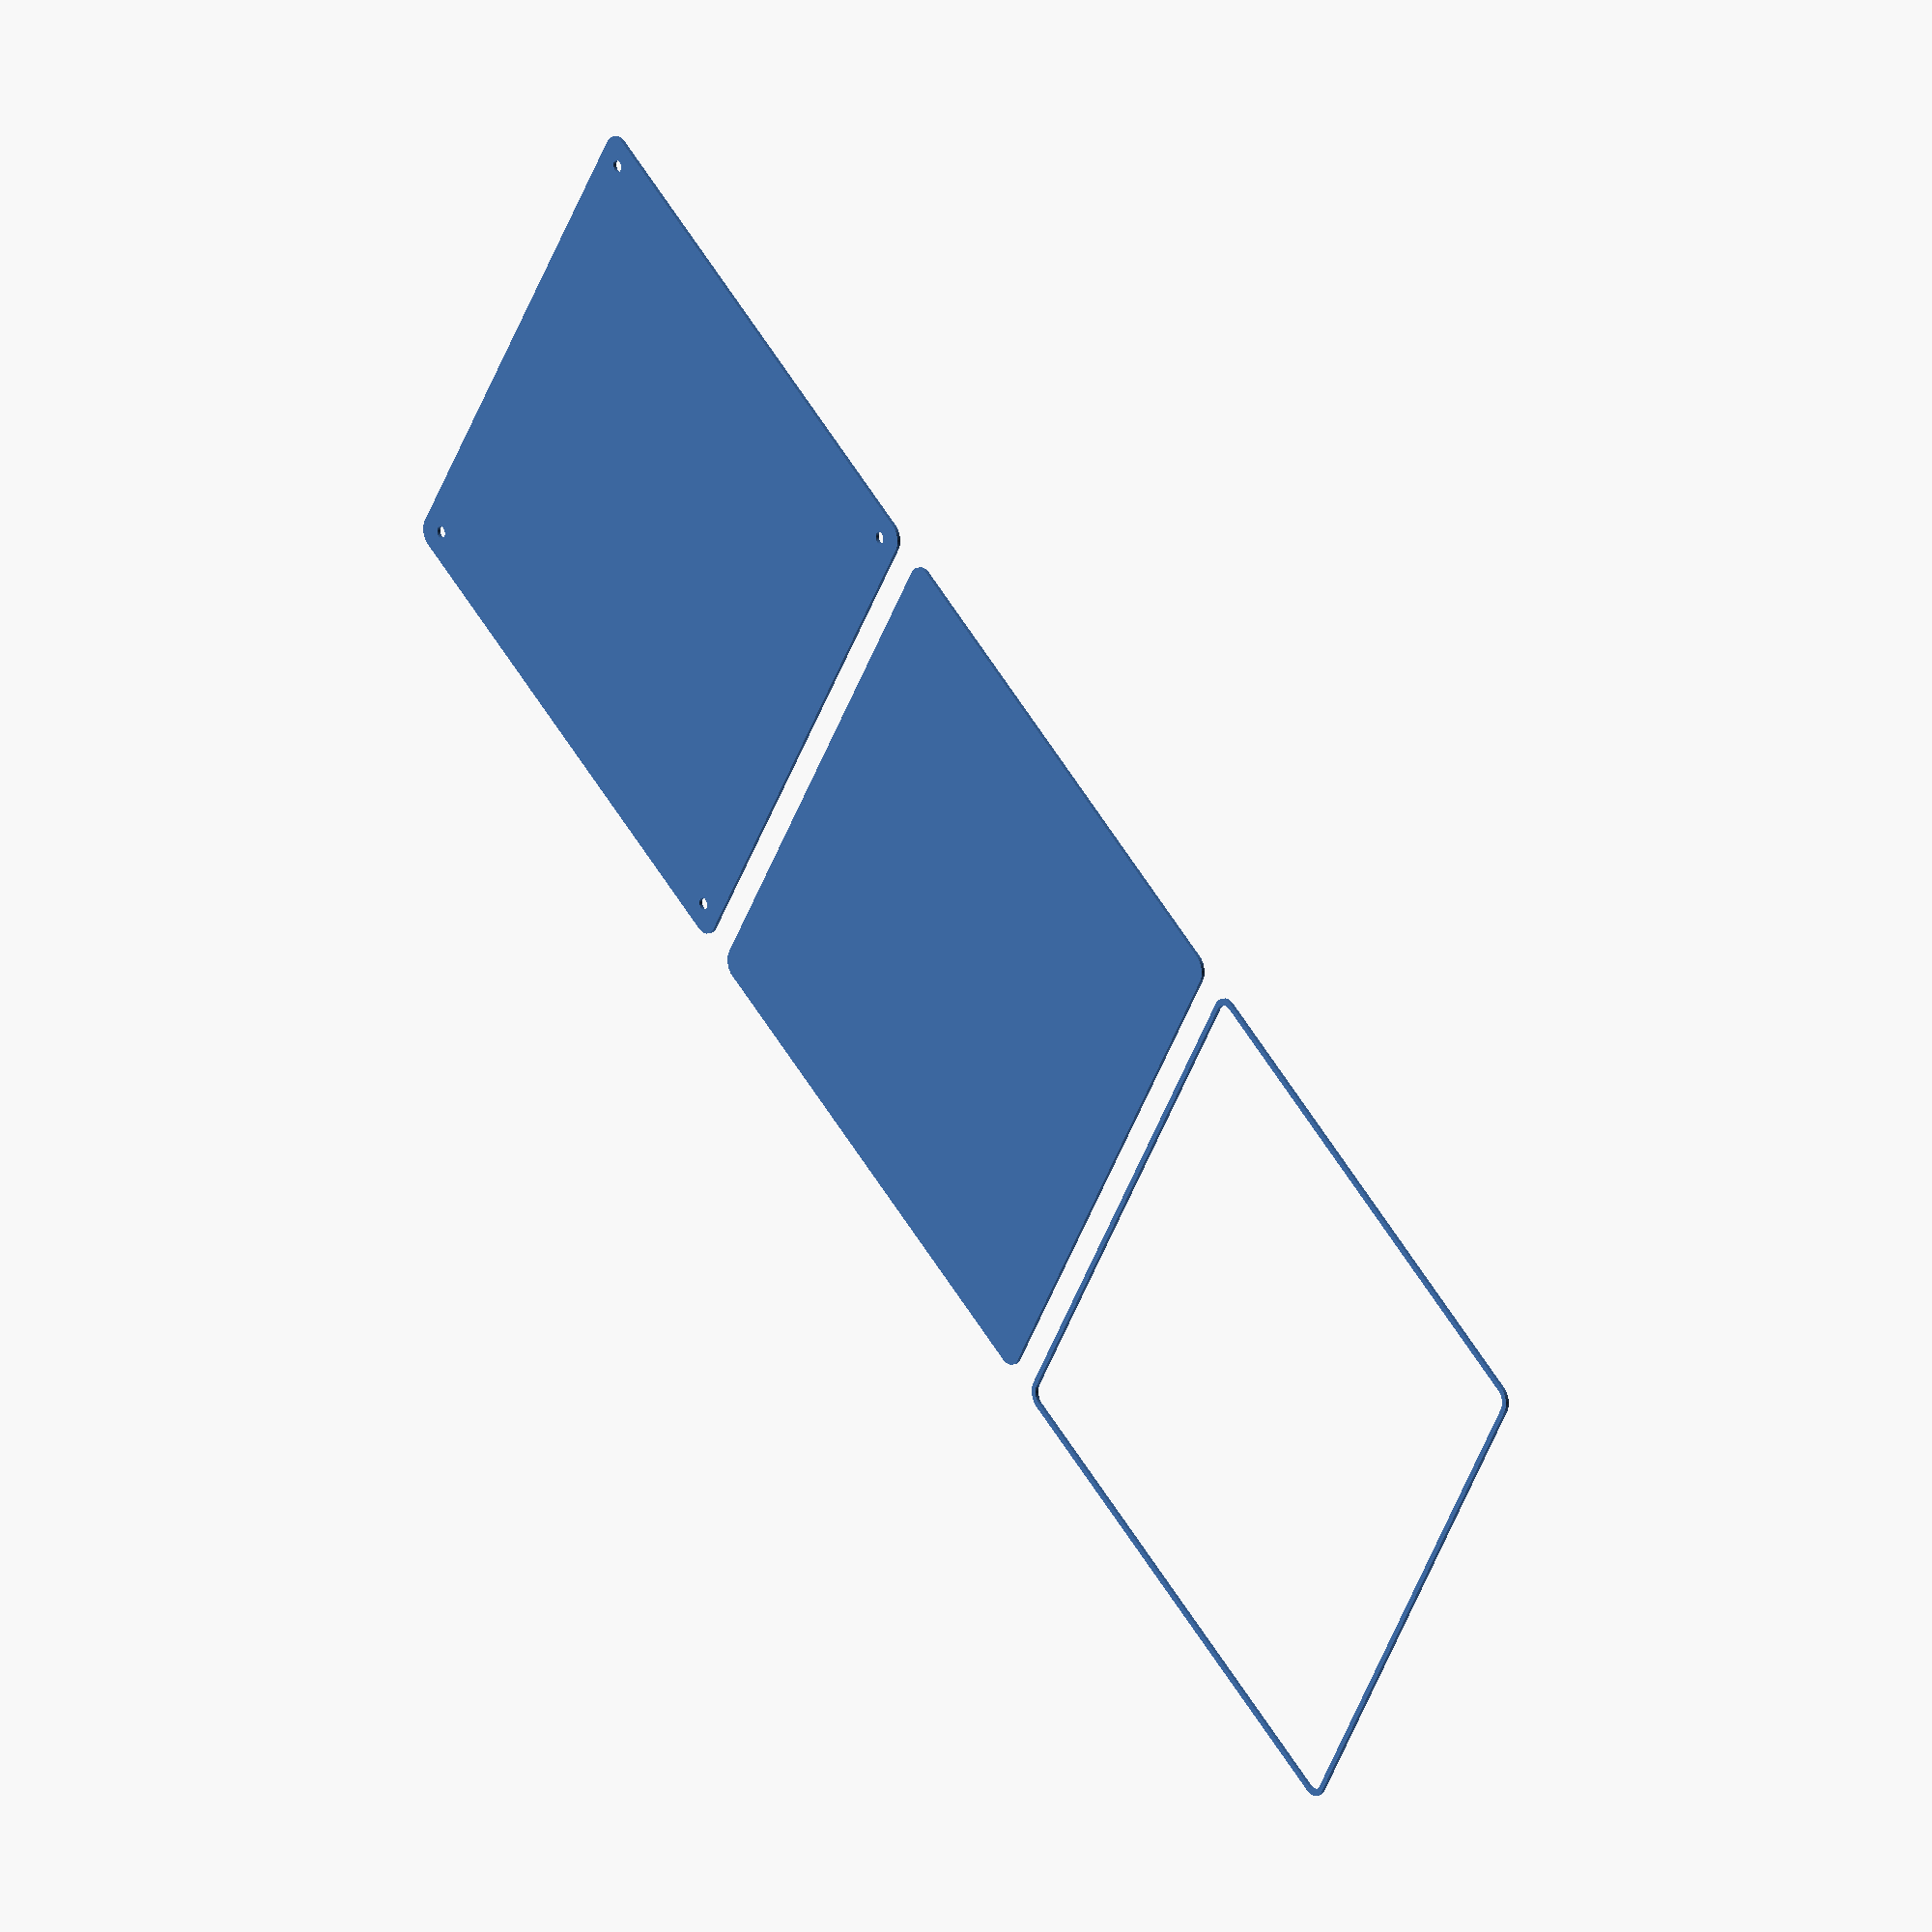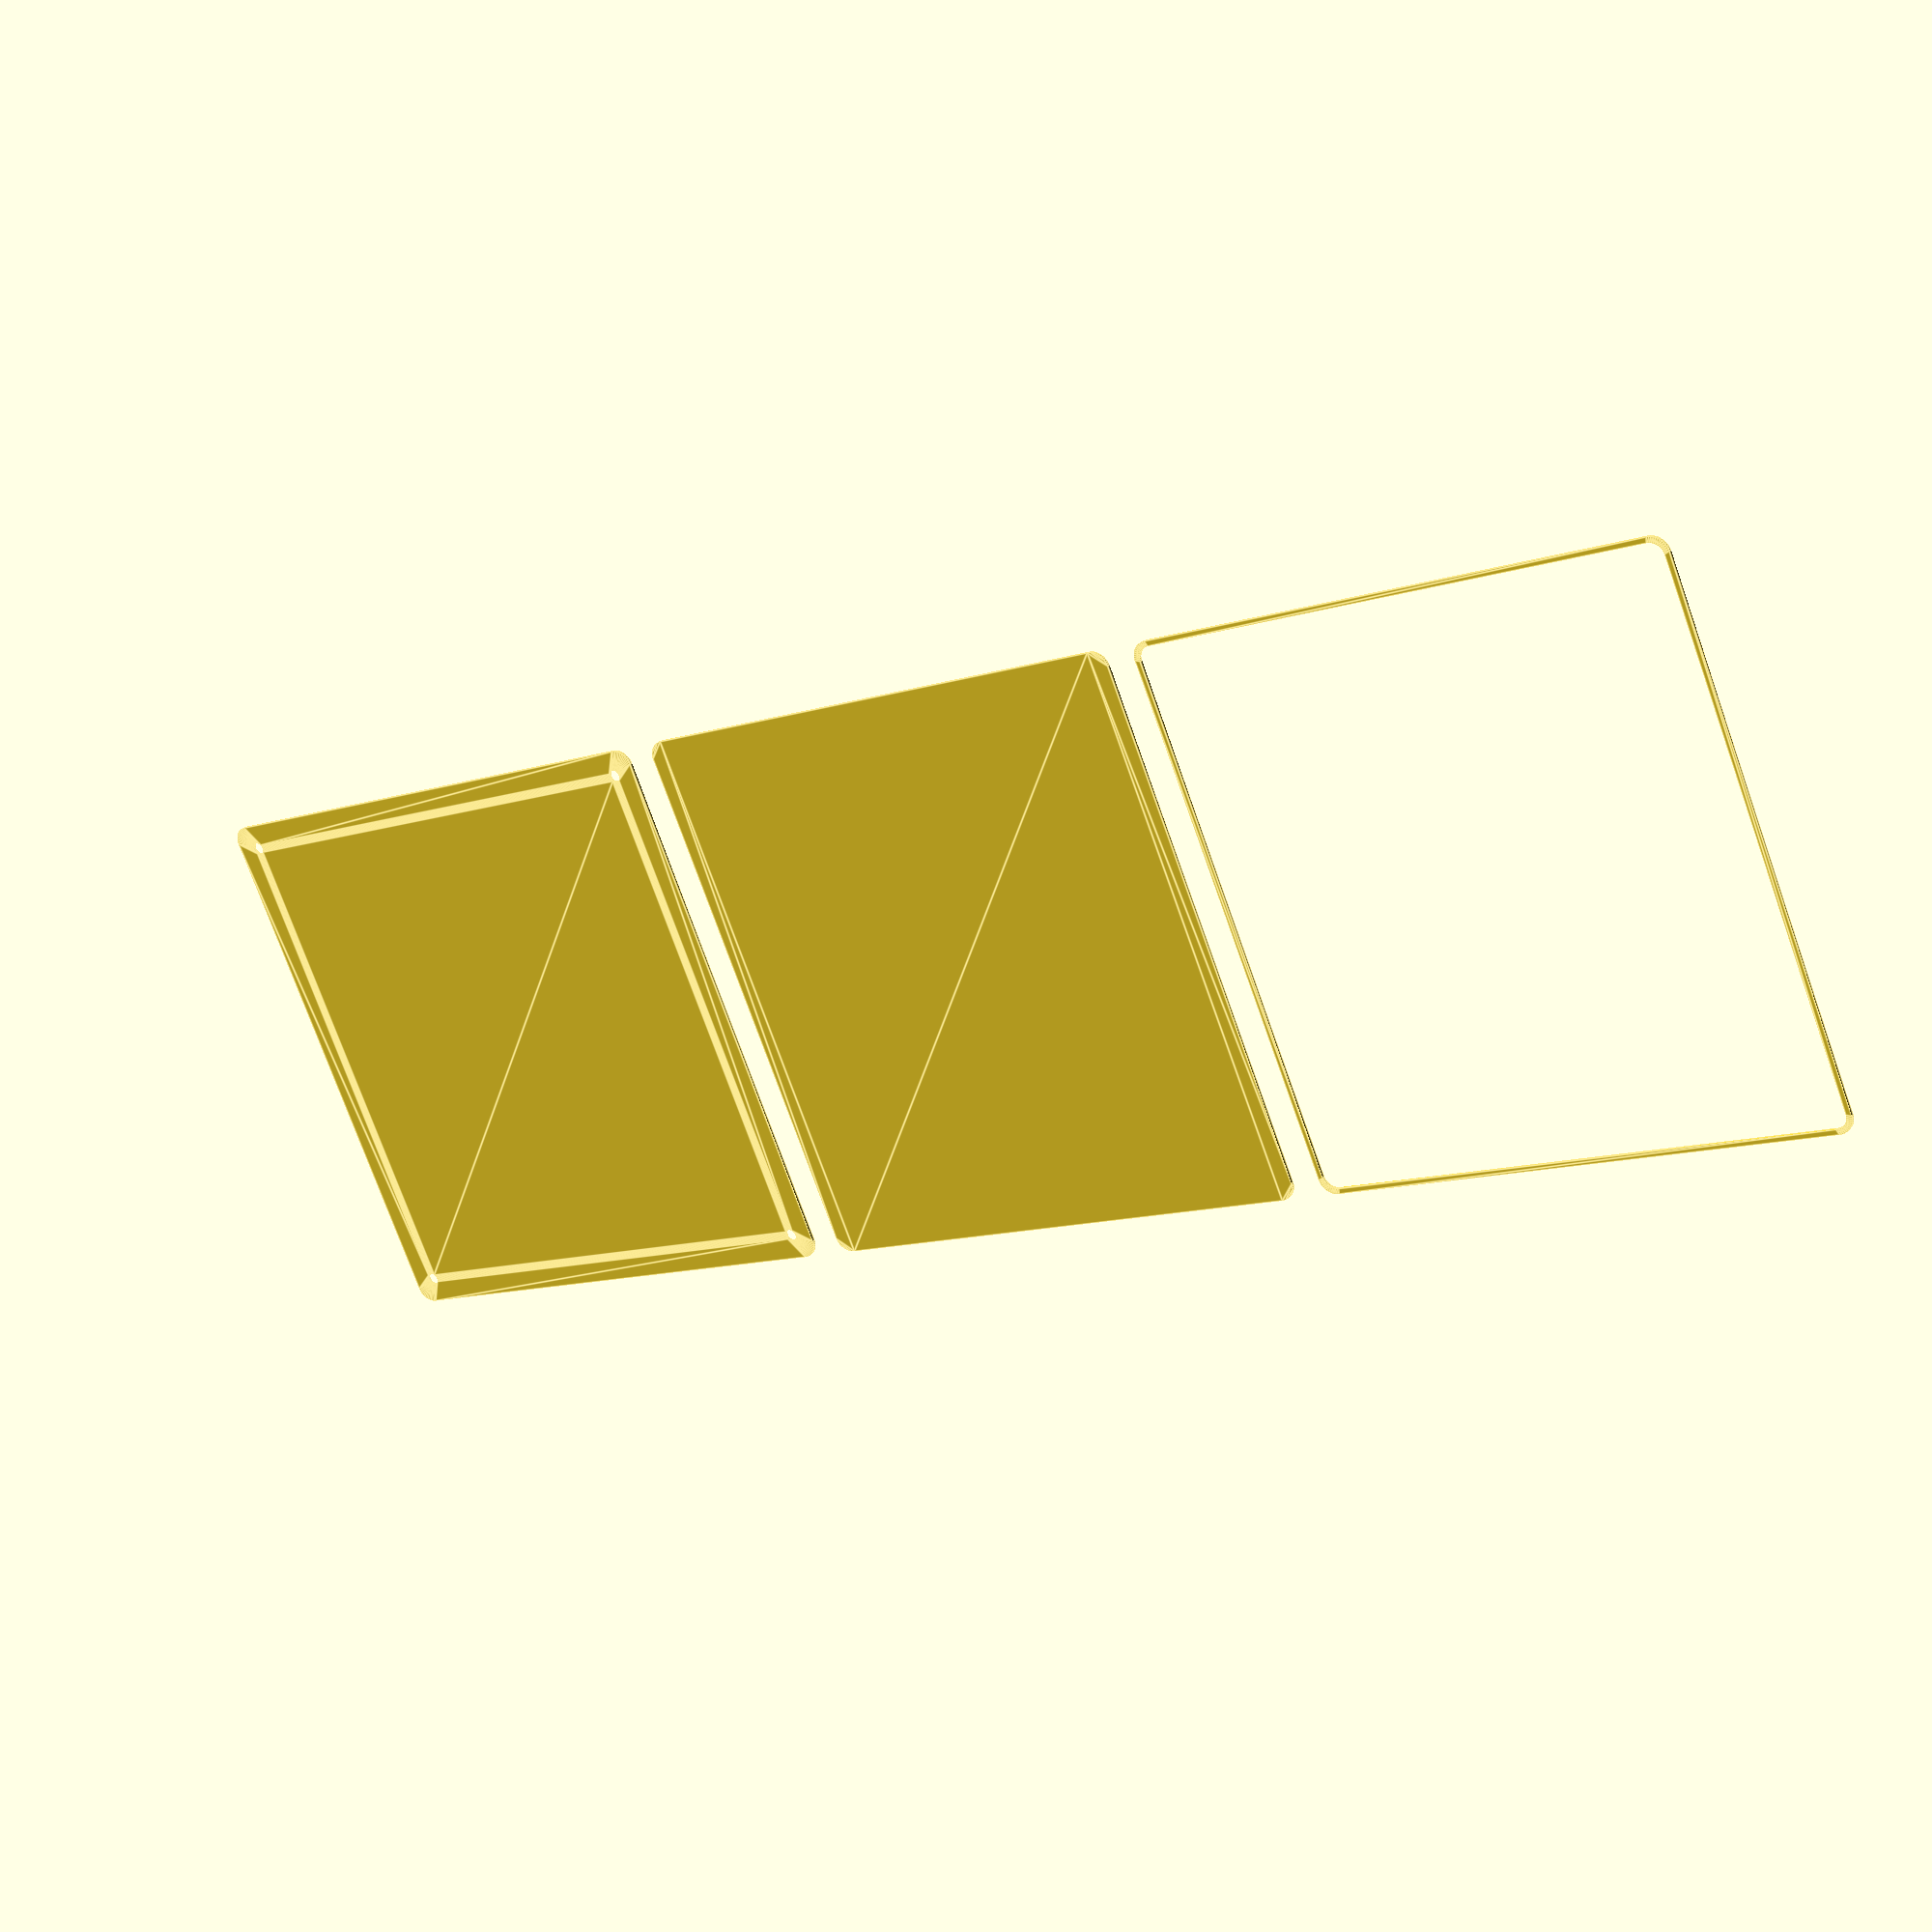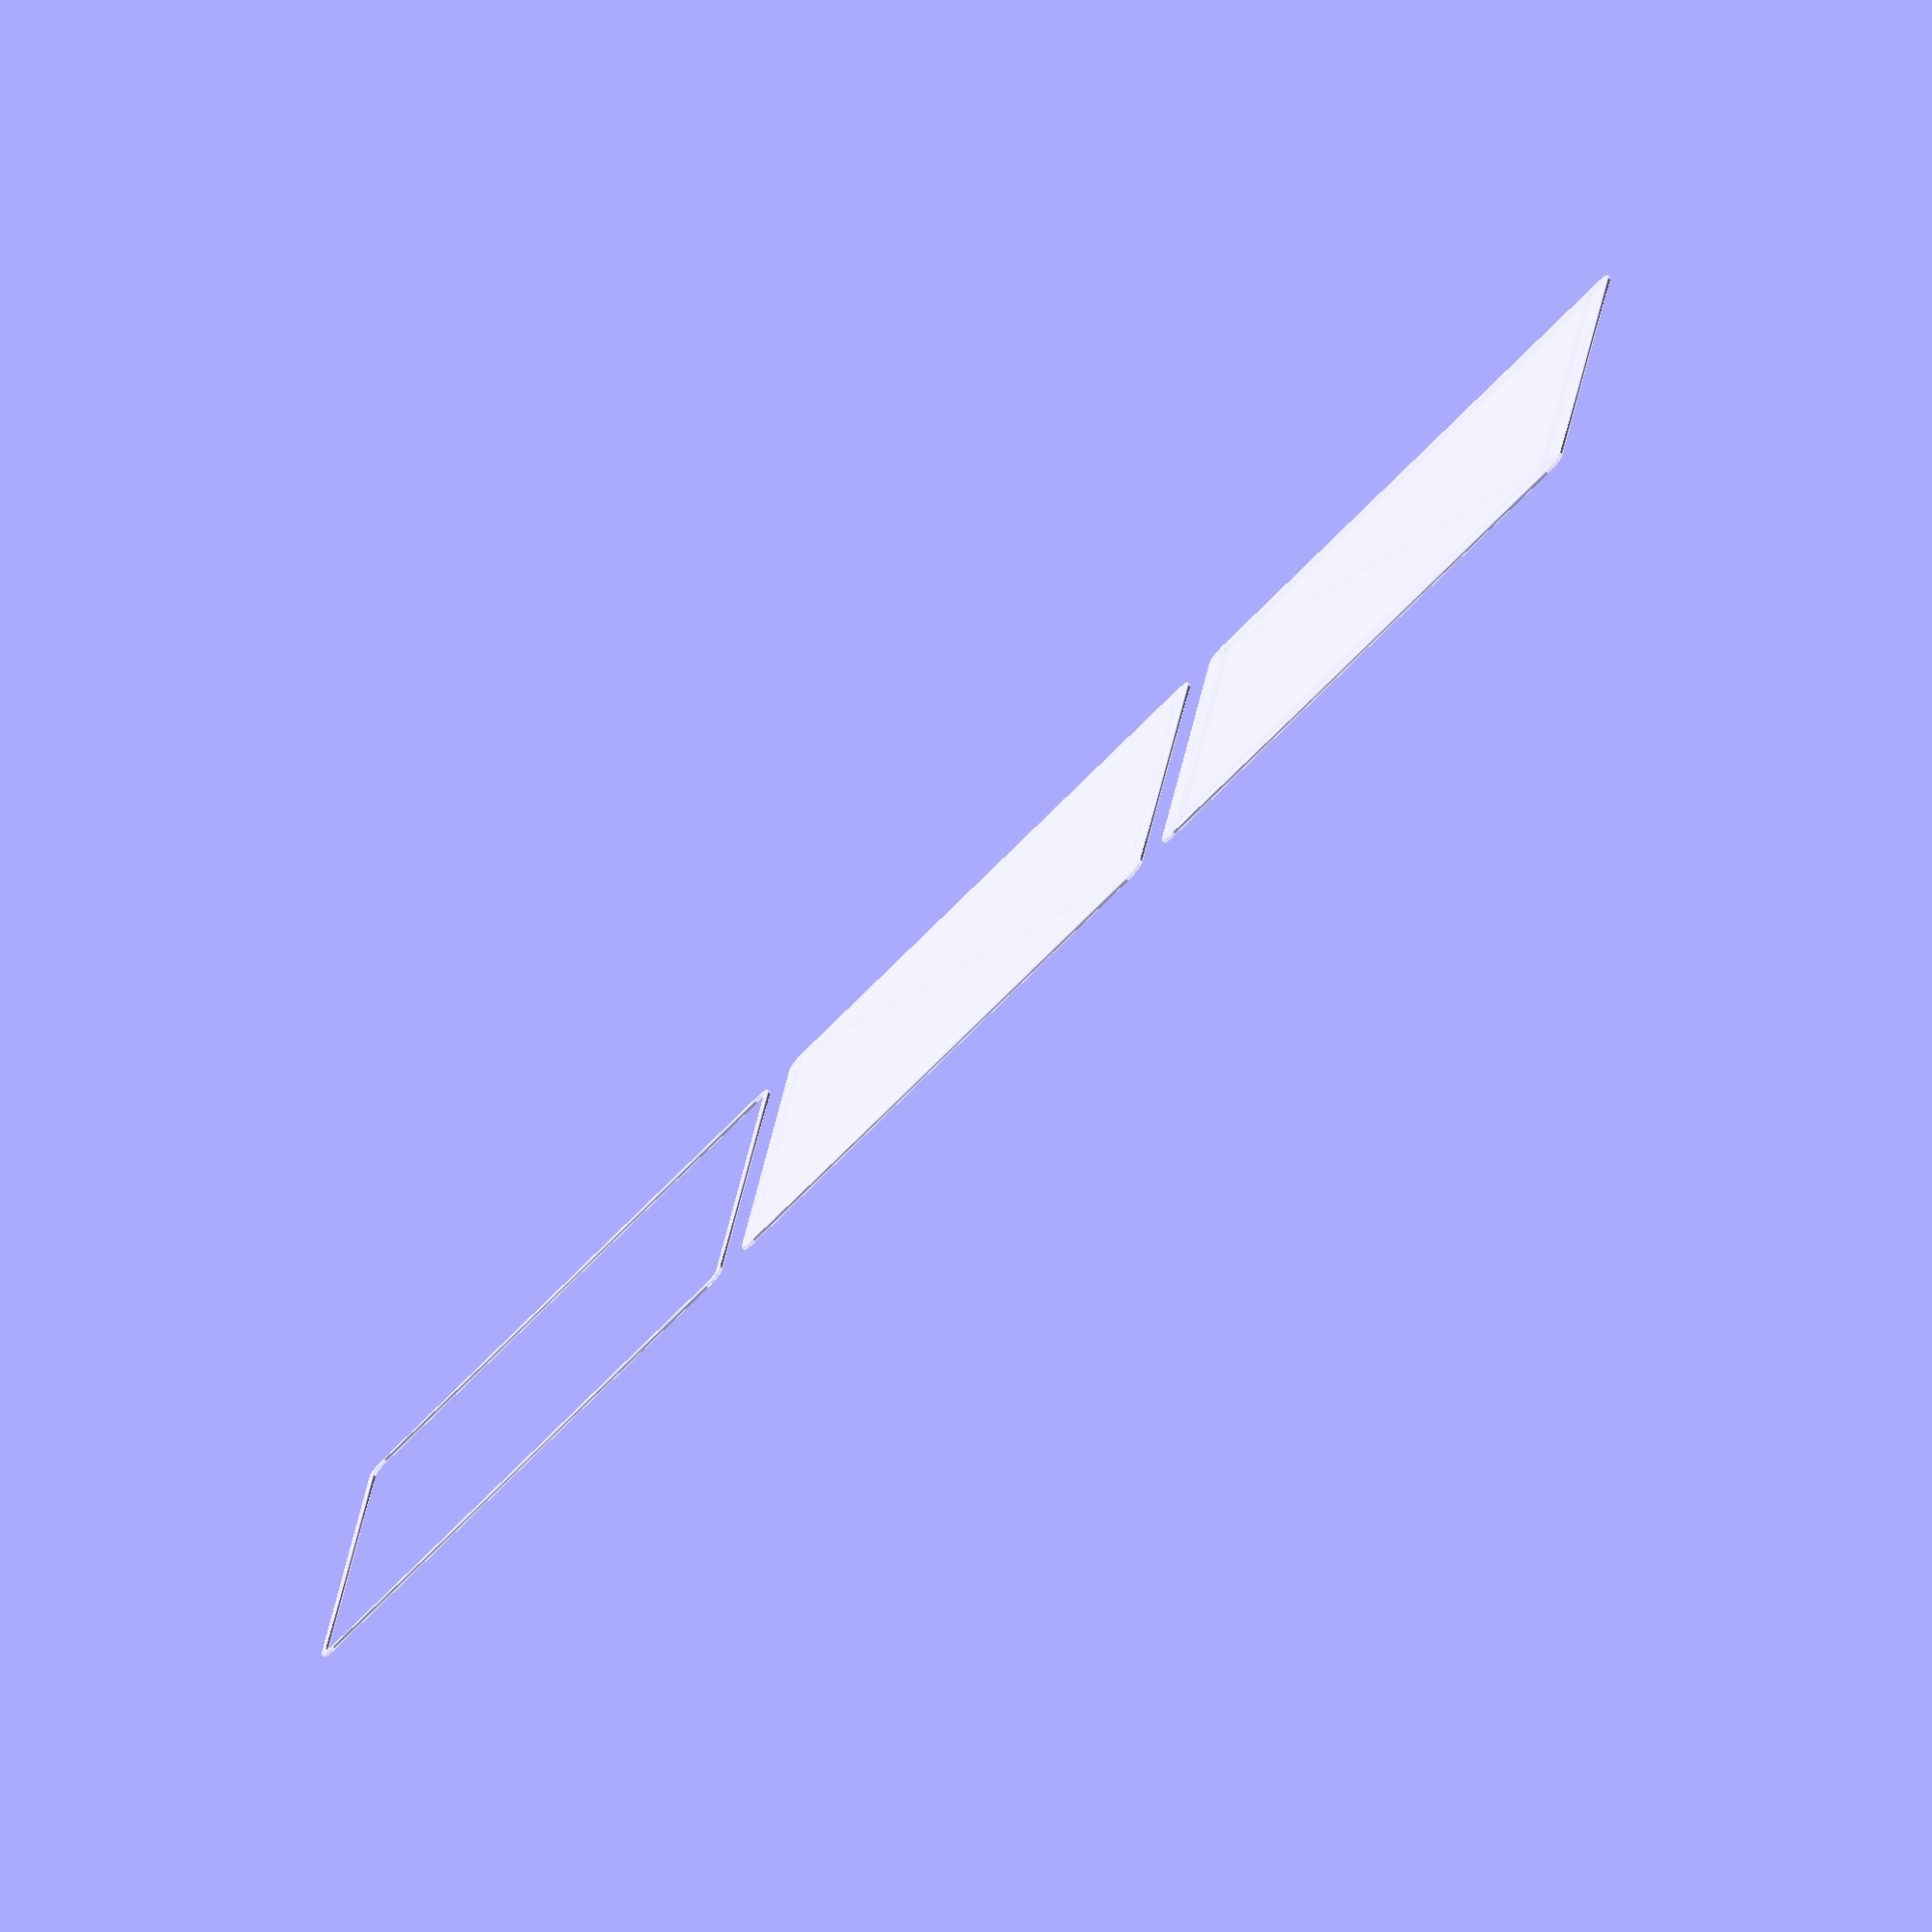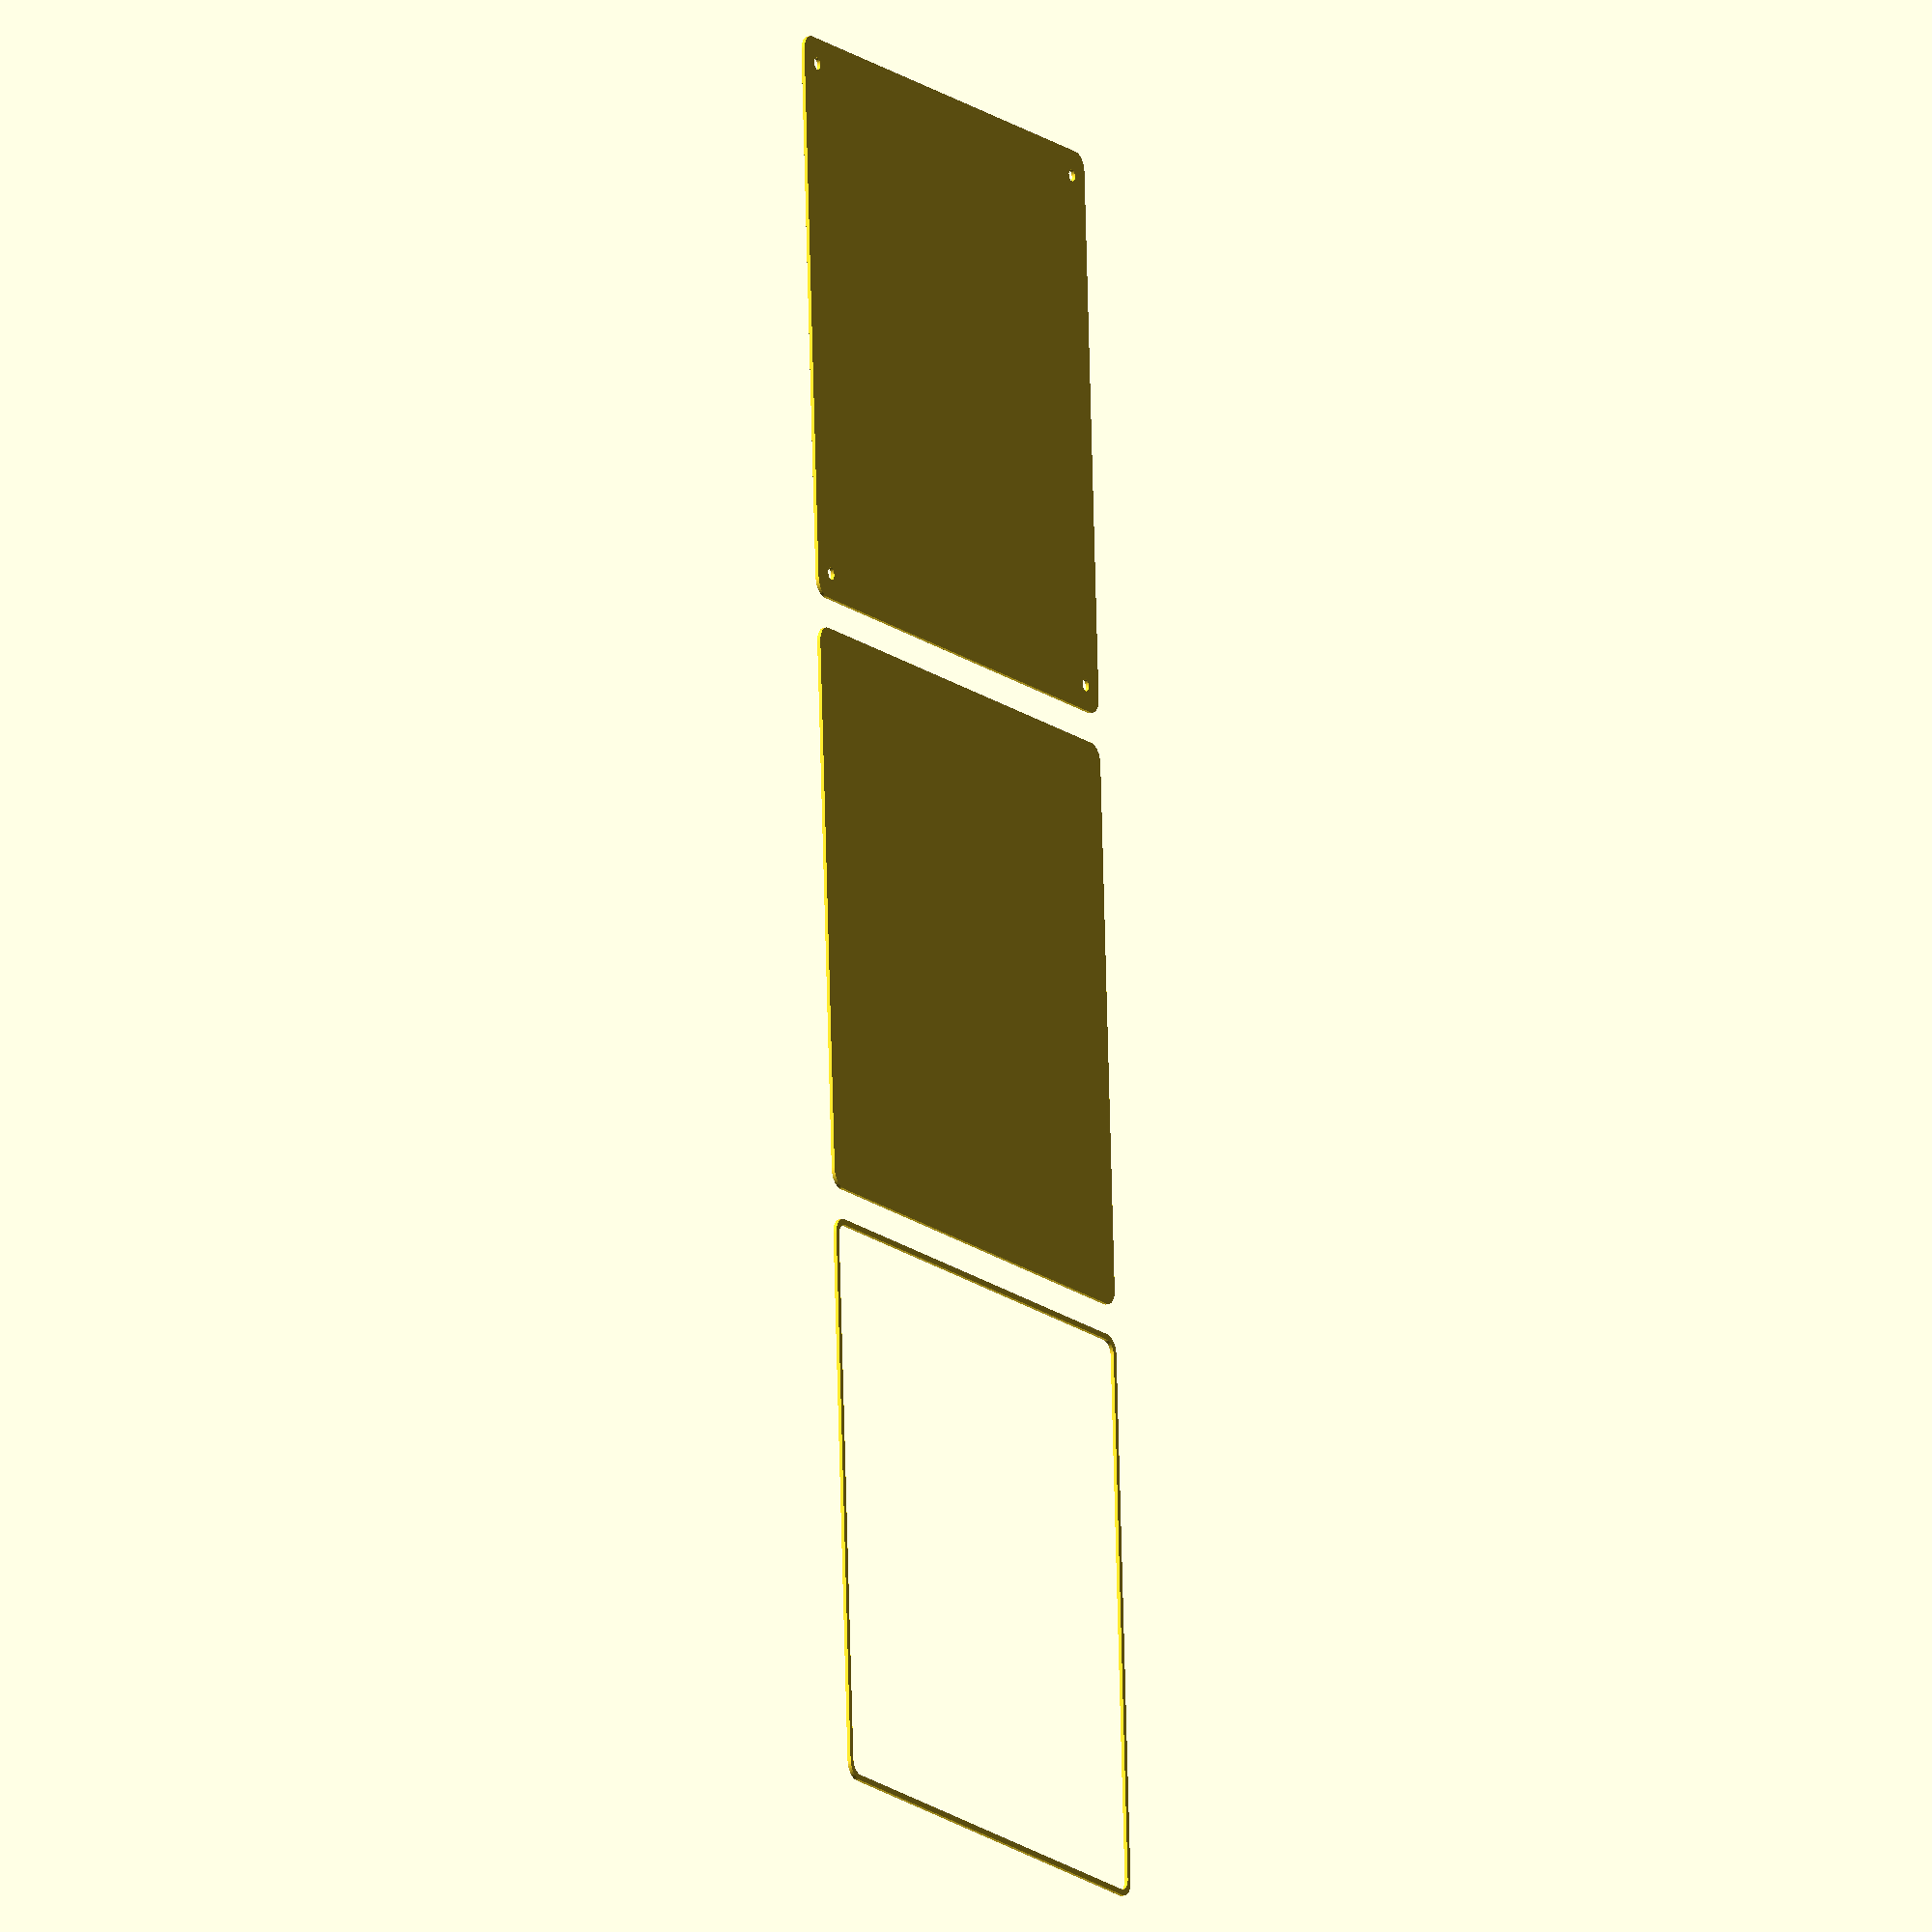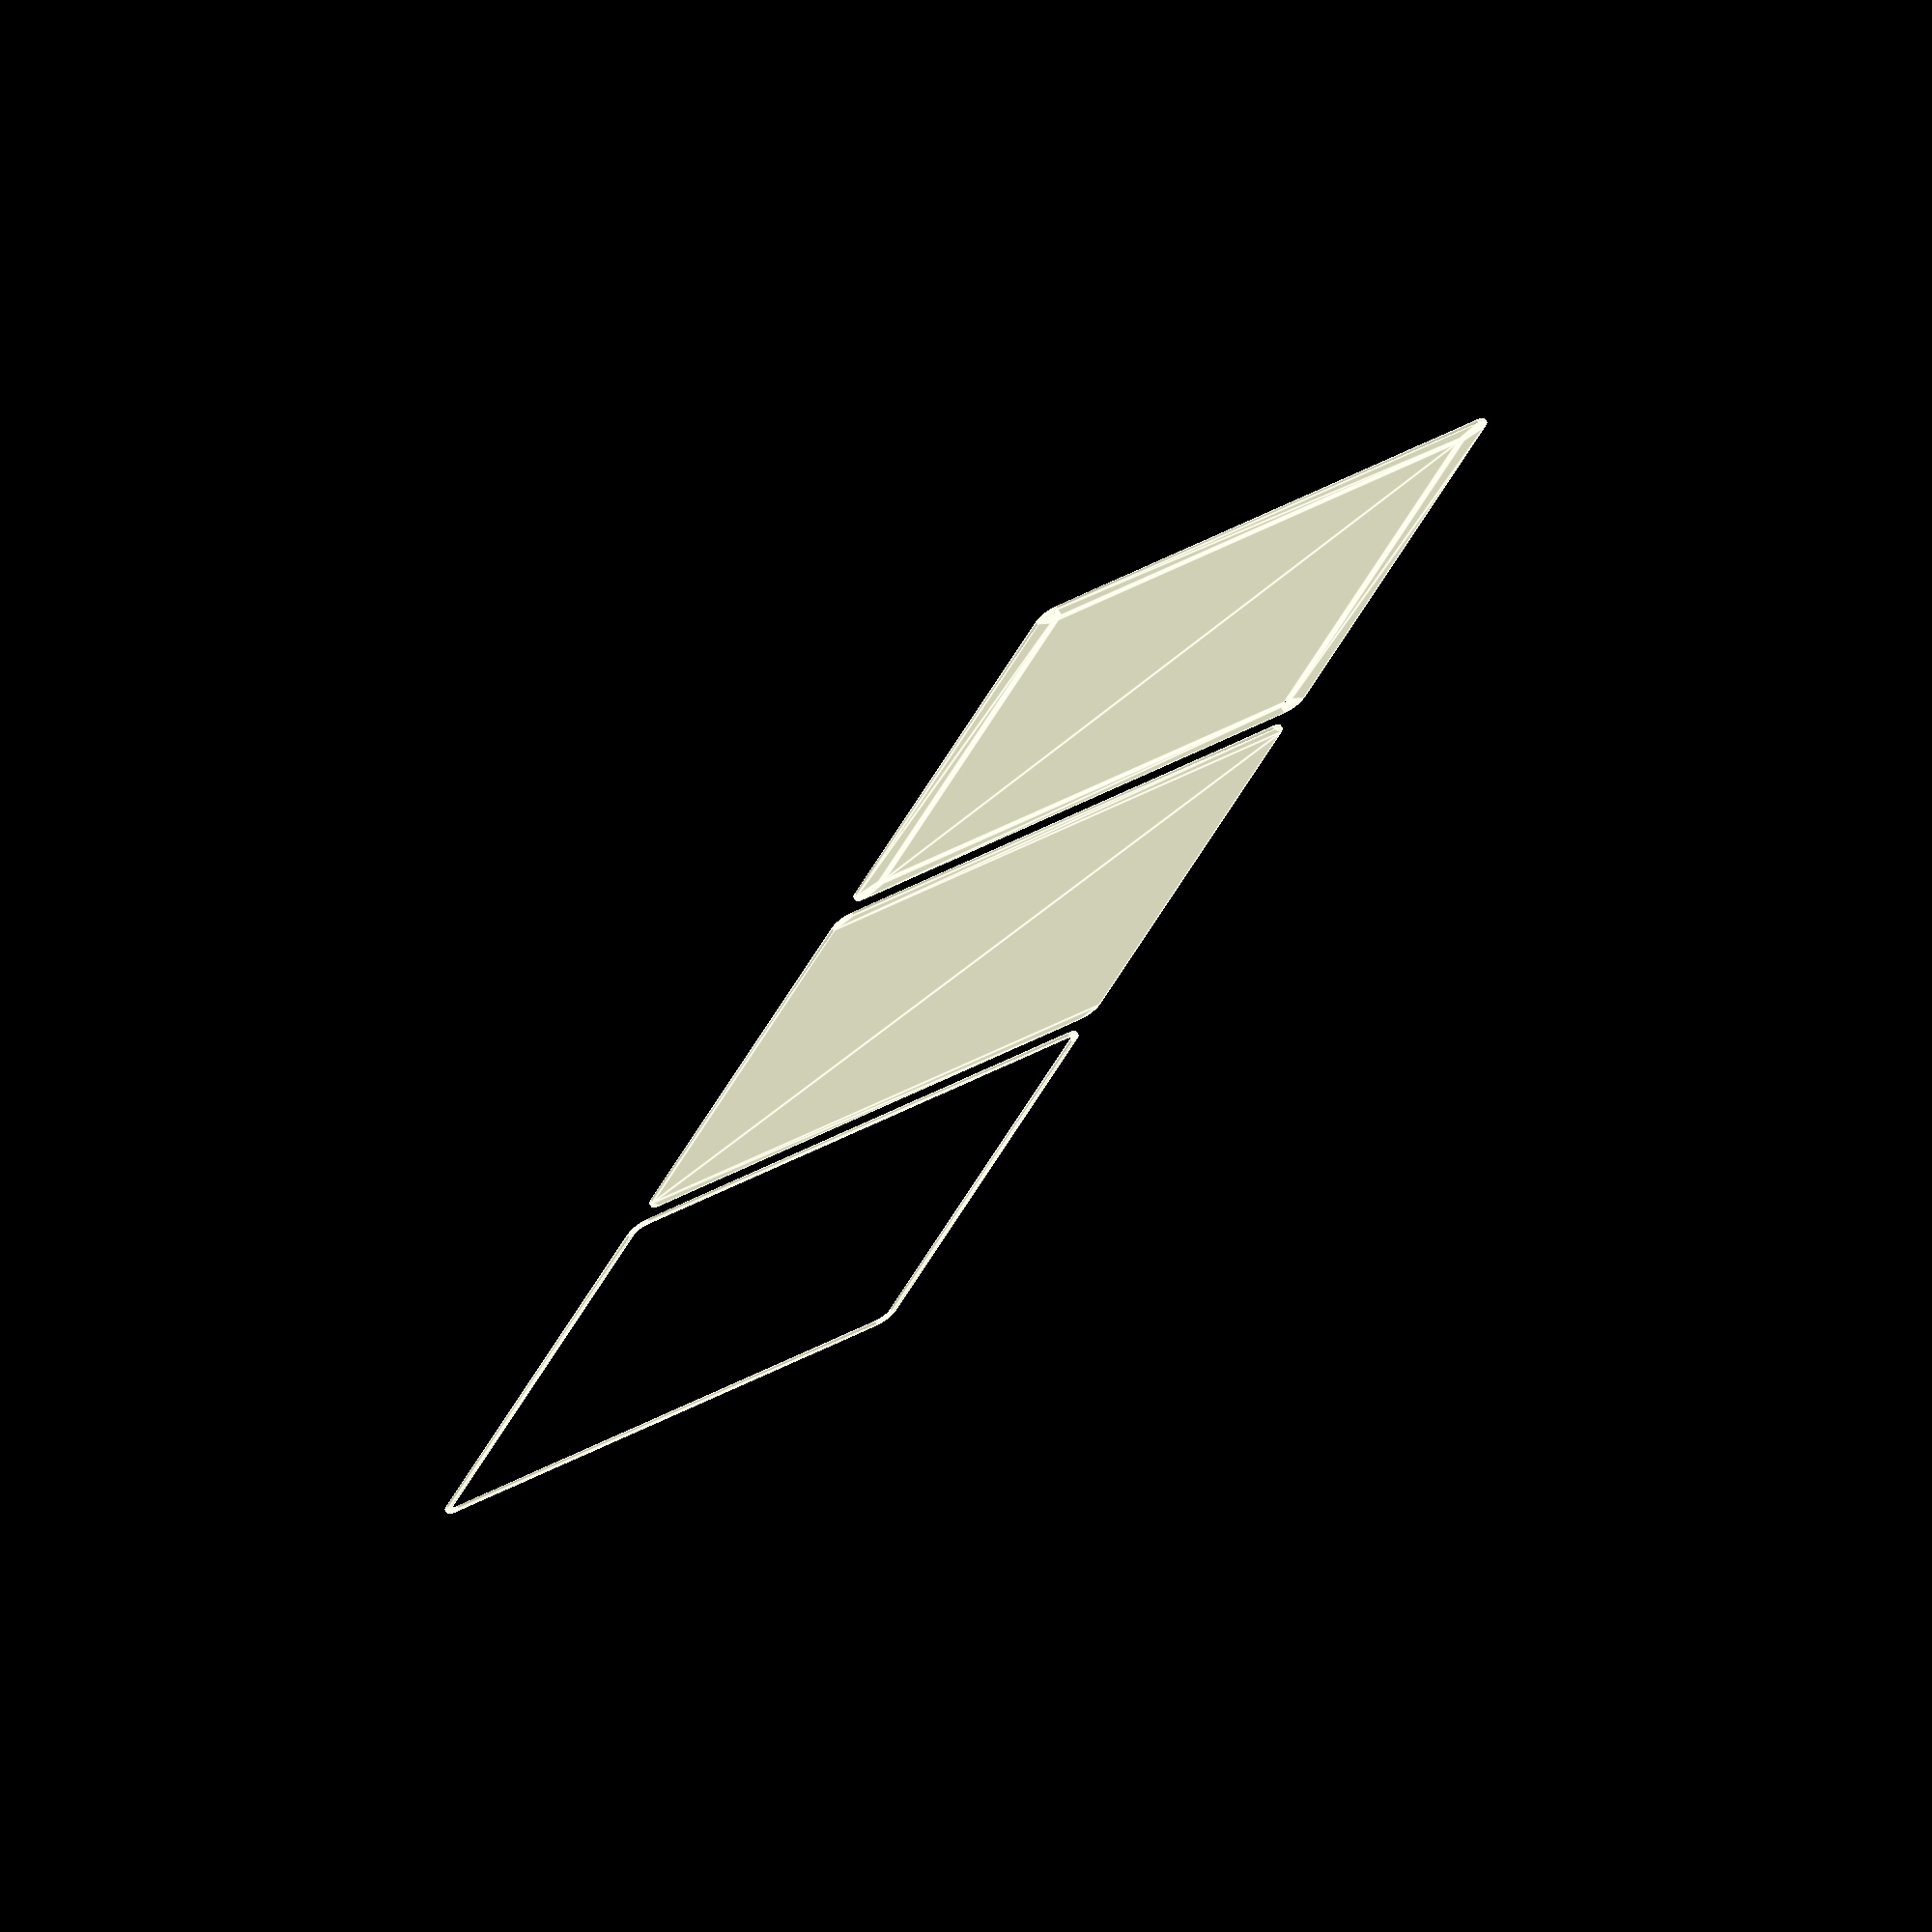
<openscad>
$fn = 50;


union() {
	translate(v = [0, 0, 0]) {
		projection() {
			intersection() {
				translate(v = [-500, -500, -6.0000000000]) {
					cube(size = [1000, 1000, 0.1000000000]);
				}
				difference() {
					union() {
						hull() {
							translate(v = [-77.5000000000, 77.5000000000, 0]) {
								cylinder(h = 15, r = 5);
							}
							translate(v = [77.5000000000, 77.5000000000, 0]) {
								cylinder(h = 15, r = 5);
							}
							translate(v = [-77.5000000000, -77.5000000000, 0]) {
								cylinder(h = 15, r = 5);
							}
							translate(v = [77.5000000000, -77.5000000000, 0]) {
								cylinder(h = 15, r = 5);
							}
						}
					}
					union() {
						translate(v = [-75.0000000000, -75.0000000000, 2]) {
							rotate(a = [0, 0, 0]) {
								difference() {
									union() {
										translate(v = [0, 0, -1.7000000000]) {
											cylinder(h = 1.7000000000, r1 = 1.5000000000, r2 = 2.4000000000);
										}
										translate(v = [0, 0, -6.0000000000]) {
											cylinder(h = 6, r = 1.5000000000);
										}
										translate(v = [0, 0, -6.0000000000]) {
											cylinder(h = 6, r = 1.8000000000);
										}
										translate(v = [0, 0, -6.0000000000]) {
											cylinder(h = 6, r = 1.5000000000);
										}
									}
									union();
								}
							}
						}
						translate(v = [75.0000000000, -75.0000000000, 2]) {
							rotate(a = [0, 0, 0]) {
								difference() {
									union() {
										translate(v = [0, 0, -1.7000000000]) {
											cylinder(h = 1.7000000000, r1 = 1.5000000000, r2 = 2.4000000000);
										}
										translate(v = [0, 0, -6.0000000000]) {
											cylinder(h = 6, r = 1.5000000000);
										}
										translate(v = [0, 0, -6.0000000000]) {
											cylinder(h = 6, r = 1.8000000000);
										}
										translate(v = [0, 0, -6.0000000000]) {
											cylinder(h = 6, r = 1.5000000000);
										}
									}
									union();
								}
							}
						}
						translate(v = [-75.0000000000, 75.0000000000, 2]) {
							rotate(a = [0, 0, 0]) {
								difference() {
									union() {
										translate(v = [0, 0, -1.7000000000]) {
											cylinder(h = 1.7000000000, r1 = 1.5000000000, r2 = 2.4000000000);
										}
										translate(v = [0, 0, -6.0000000000]) {
											cylinder(h = 6, r = 1.5000000000);
										}
										translate(v = [0, 0, -6.0000000000]) {
											cylinder(h = 6, r = 1.8000000000);
										}
										translate(v = [0, 0, -6.0000000000]) {
											cylinder(h = 6, r = 1.5000000000);
										}
									}
									union();
								}
							}
						}
						translate(v = [75.0000000000, 75.0000000000, 2]) {
							rotate(a = [0, 0, 0]) {
								difference() {
									union() {
										translate(v = [0, 0, -1.7000000000]) {
											cylinder(h = 1.7000000000, r1 = 1.5000000000, r2 = 2.4000000000);
										}
										translate(v = [0, 0, -6.0000000000]) {
											cylinder(h = 6, r = 1.5000000000);
										}
										translate(v = [0, 0, -6.0000000000]) {
											cylinder(h = 6, r = 1.8000000000);
										}
										translate(v = [0, 0, -6.0000000000]) {
											cylinder(h = 6, r = 1.5000000000);
										}
									}
									union();
								}
							}
						}
						translate(v = [0, 0, 3]) {
							hull() {
								union() {
									translate(v = [-77.0000000000, 77.0000000000, 4]) {
										cylinder(h = 27, r = 4);
									}
									translate(v = [-77.0000000000, 77.0000000000, 4]) {
										sphere(r = 4);
									}
									translate(v = [-77.0000000000, 77.0000000000, 31]) {
										sphere(r = 4);
									}
								}
								union() {
									translate(v = [77.0000000000, 77.0000000000, 4]) {
										cylinder(h = 27, r = 4);
									}
									translate(v = [77.0000000000, 77.0000000000, 4]) {
										sphere(r = 4);
									}
									translate(v = [77.0000000000, 77.0000000000, 31]) {
										sphere(r = 4);
									}
								}
								union() {
									translate(v = [-77.0000000000, -77.0000000000, 4]) {
										cylinder(h = 27, r = 4);
									}
									translate(v = [-77.0000000000, -77.0000000000, 4]) {
										sphere(r = 4);
									}
									translate(v = [-77.0000000000, -77.0000000000, 31]) {
										sphere(r = 4);
									}
								}
								union() {
									translate(v = [77.0000000000, -77.0000000000, 4]) {
										cylinder(h = 27, r = 4);
									}
									translate(v = [77.0000000000, -77.0000000000, 4]) {
										sphere(r = 4);
									}
									translate(v = [77.0000000000, -77.0000000000, 31]) {
										sphere(r = 4);
									}
								}
							}
						}
					}
				}
			}
		}
	}
	translate(v = [0, 174, 0]) {
		projection() {
			intersection() {
				translate(v = [-500, -500, -3.0000000000]) {
					cube(size = [1000, 1000, 0.1000000000]);
				}
				difference() {
					union() {
						hull() {
							translate(v = [-77.5000000000, 77.5000000000, 0]) {
								cylinder(h = 15, r = 5);
							}
							translate(v = [77.5000000000, 77.5000000000, 0]) {
								cylinder(h = 15, r = 5);
							}
							translate(v = [-77.5000000000, -77.5000000000, 0]) {
								cylinder(h = 15, r = 5);
							}
							translate(v = [77.5000000000, -77.5000000000, 0]) {
								cylinder(h = 15, r = 5);
							}
						}
					}
					union() {
						translate(v = [-75.0000000000, -75.0000000000, 2]) {
							rotate(a = [0, 0, 0]) {
								difference() {
									union() {
										translate(v = [0, 0, -1.7000000000]) {
											cylinder(h = 1.7000000000, r1 = 1.5000000000, r2 = 2.4000000000);
										}
										translate(v = [0, 0, -6.0000000000]) {
											cylinder(h = 6, r = 1.5000000000);
										}
										translate(v = [0, 0, -6.0000000000]) {
											cylinder(h = 6, r = 1.8000000000);
										}
										translate(v = [0, 0, -6.0000000000]) {
											cylinder(h = 6, r = 1.5000000000);
										}
									}
									union();
								}
							}
						}
						translate(v = [75.0000000000, -75.0000000000, 2]) {
							rotate(a = [0, 0, 0]) {
								difference() {
									union() {
										translate(v = [0, 0, -1.7000000000]) {
											cylinder(h = 1.7000000000, r1 = 1.5000000000, r2 = 2.4000000000);
										}
										translate(v = [0, 0, -6.0000000000]) {
											cylinder(h = 6, r = 1.5000000000);
										}
										translate(v = [0, 0, -6.0000000000]) {
											cylinder(h = 6, r = 1.8000000000);
										}
										translate(v = [0, 0, -6.0000000000]) {
											cylinder(h = 6, r = 1.5000000000);
										}
									}
									union();
								}
							}
						}
						translate(v = [-75.0000000000, 75.0000000000, 2]) {
							rotate(a = [0, 0, 0]) {
								difference() {
									union() {
										translate(v = [0, 0, -1.7000000000]) {
											cylinder(h = 1.7000000000, r1 = 1.5000000000, r2 = 2.4000000000);
										}
										translate(v = [0, 0, -6.0000000000]) {
											cylinder(h = 6, r = 1.5000000000);
										}
										translate(v = [0, 0, -6.0000000000]) {
											cylinder(h = 6, r = 1.8000000000);
										}
										translate(v = [0, 0, -6.0000000000]) {
											cylinder(h = 6, r = 1.5000000000);
										}
									}
									union();
								}
							}
						}
						translate(v = [75.0000000000, 75.0000000000, 2]) {
							rotate(a = [0, 0, 0]) {
								difference() {
									union() {
										translate(v = [0, 0, -1.7000000000]) {
											cylinder(h = 1.7000000000, r1 = 1.5000000000, r2 = 2.4000000000);
										}
										translate(v = [0, 0, -6.0000000000]) {
											cylinder(h = 6, r = 1.5000000000);
										}
										translate(v = [0, 0, -6.0000000000]) {
											cylinder(h = 6, r = 1.8000000000);
										}
										translate(v = [0, 0, -6.0000000000]) {
											cylinder(h = 6, r = 1.5000000000);
										}
									}
									union();
								}
							}
						}
						translate(v = [0, 0, 3]) {
							hull() {
								union() {
									translate(v = [-77.0000000000, 77.0000000000, 4]) {
										cylinder(h = 27, r = 4);
									}
									translate(v = [-77.0000000000, 77.0000000000, 4]) {
										sphere(r = 4);
									}
									translate(v = [-77.0000000000, 77.0000000000, 31]) {
										sphere(r = 4);
									}
								}
								union() {
									translate(v = [77.0000000000, 77.0000000000, 4]) {
										cylinder(h = 27, r = 4);
									}
									translate(v = [77.0000000000, 77.0000000000, 4]) {
										sphere(r = 4);
									}
									translate(v = [77.0000000000, 77.0000000000, 31]) {
										sphere(r = 4);
									}
								}
								union() {
									translate(v = [-77.0000000000, -77.0000000000, 4]) {
										cylinder(h = 27, r = 4);
									}
									translate(v = [-77.0000000000, -77.0000000000, 4]) {
										sphere(r = 4);
									}
									translate(v = [-77.0000000000, -77.0000000000, 31]) {
										sphere(r = 4);
									}
								}
								union() {
									translate(v = [77.0000000000, -77.0000000000, 4]) {
										cylinder(h = 27, r = 4);
									}
									translate(v = [77.0000000000, -77.0000000000, 4]) {
										sphere(r = 4);
									}
									translate(v = [77.0000000000, -77.0000000000, 31]) {
										sphere(r = 4);
									}
								}
							}
						}
					}
				}
			}
		}
	}
	translate(v = [0, 348, 0]) {
		projection() {
			intersection() {
				translate(v = [-500, -500, 0.0000000000]) {
					cube(size = [1000, 1000, 0.1000000000]);
				}
				difference() {
					union() {
						hull() {
							translate(v = [-77.5000000000, 77.5000000000, 0]) {
								cylinder(h = 15, r = 5);
							}
							translate(v = [77.5000000000, 77.5000000000, 0]) {
								cylinder(h = 15, r = 5);
							}
							translate(v = [-77.5000000000, -77.5000000000, 0]) {
								cylinder(h = 15, r = 5);
							}
							translate(v = [77.5000000000, -77.5000000000, 0]) {
								cylinder(h = 15, r = 5);
							}
						}
					}
					union() {
						translate(v = [-75.0000000000, -75.0000000000, 2]) {
							rotate(a = [0, 0, 0]) {
								difference() {
									union() {
										translate(v = [0, 0, -1.7000000000]) {
											cylinder(h = 1.7000000000, r1 = 1.5000000000, r2 = 2.4000000000);
										}
										translate(v = [0, 0, -6.0000000000]) {
											cylinder(h = 6, r = 1.5000000000);
										}
										translate(v = [0, 0, -6.0000000000]) {
											cylinder(h = 6, r = 1.8000000000);
										}
										translate(v = [0, 0, -6.0000000000]) {
											cylinder(h = 6, r = 1.5000000000);
										}
									}
									union();
								}
							}
						}
						translate(v = [75.0000000000, -75.0000000000, 2]) {
							rotate(a = [0, 0, 0]) {
								difference() {
									union() {
										translate(v = [0, 0, -1.7000000000]) {
											cylinder(h = 1.7000000000, r1 = 1.5000000000, r2 = 2.4000000000);
										}
										translate(v = [0, 0, -6.0000000000]) {
											cylinder(h = 6, r = 1.5000000000);
										}
										translate(v = [0, 0, -6.0000000000]) {
											cylinder(h = 6, r = 1.8000000000);
										}
										translate(v = [0, 0, -6.0000000000]) {
											cylinder(h = 6, r = 1.5000000000);
										}
									}
									union();
								}
							}
						}
						translate(v = [-75.0000000000, 75.0000000000, 2]) {
							rotate(a = [0, 0, 0]) {
								difference() {
									union() {
										translate(v = [0, 0, -1.7000000000]) {
											cylinder(h = 1.7000000000, r1 = 1.5000000000, r2 = 2.4000000000);
										}
										translate(v = [0, 0, -6.0000000000]) {
											cylinder(h = 6, r = 1.5000000000);
										}
										translate(v = [0, 0, -6.0000000000]) {
											cylinder(h = 6, r = 1.8000000000);
										}
										translate(v = [0, 0, -6.0000000000]) {
											cylinder(h = 6, r = 1.5000000000);
										}
									}
									union();
								}
							}
						}
						translate(v = [75.0000000000, 75.0000000000, 2]) {
							rotate(a = [0, 0, 0]) {
								difference() {
									union() {
										translate(v = [0, 0, -1.7000000000]) {
											cylinder(h = 1.7000000000, r1 = 1.5000000000, r2 = 2.4000000000);
										}
										translate(v = [0, 0, -6.0000000000]) {
											cylinder(h = 6, r = 1.5000000000);
										}
										translate(v = [0, 0, -6.0000000000]) {
											cylinder(h = 6, r = 1.8000000000);
										}
										translate(v = [0, 0, -6.0000000000]) {
											cylinder(h = 6, r = 1.5000000000);
										}
									}
									union();
								}
							}
						}
						translate(v = [0, 0, 3]) {
							hull() {
								union() {
									translate(v = [-77.0000000000, 77.0000000000, 4]) {
										cylinder(h = 27, r = 4);
									}
									translate(v = [-77.0000000000, 77.0000000000, 4]) {
										sphere(r = 4);
									}
									translate(v = [-77.0000000000, 77.0000000000, 31]) {
										sphere(r = 4);
									}
								}
								union() {
									translate(v = [77.0000000000, 77.0000000000, 4]) {
										cylinder(h = 27, r = 4);
									}
									translate(v = [77.0000000000, 77.0000000000, 4]) {
										sphere(r = 4);
									}
									translate(v = [77.0000000000, 77.0000000000, 31]) {
										sphere(r = 4);
									}
								}
								union() {
									translate(v = [-77.0000000000, -77.0000000000, 4]) {
										cylinder(h = 27, r = 4);
									}
									translate(v = [-77.0000000000, -77.0000000000, 4]) {
										sphere(r = 4);
									}
									translate(v = [-77.0000000000, -77.0000000000, 31]) {
										sphere(r = 4);
									}
								}
								union() {
									translate(v = [77.0000000000, -77.0000000000, 4]) {
										cylinder(h = 27, r = 4);
									}
									translate(v = [77.0000000000, -77.0000000000, 4]) {
										sphere(r = 4);
									}
									translate(v = [77.0000000000, -77.0000000000, 31]) {
										sphere(r = 4);
									}
								}
							}
						}
					}
				}
			}
		}
	}
	translate(v = [0, 522, 0]) {
		projection() {
			intersection() {
				translate(v = [-500, -500, 3.0000000000]) {
					cube(size = [1000, 1000, 0.1000000000]);
				}
				difference() {
					union() {
						hull() {
							translate(v = [-77.5000000000, 77.5000000000, 0]) {
								cylinder(h = 15, r = 5);
							}
							translate(v = [77.5000000000, 77.5000000000, 0]) {
								cylinder(h = 15, r = 5);
							}
							translate(v = [-77.5000000000, -77.5000000000, 0]) {
								cylinder(h = 15, r = 5);
							}
							translate(v = [77.5000000000, -77.5000000000, 0]) {
								cylinder(h = 15, r = 5);
							}
						}
					}
					union() {
						translate(v = [-75.0000000000, -75.0000000000, 2]) {
							rotate(a = [0, 0, 0]) {
								difference() {
									union() {
										translate(v = [0, 0, -1.7000000000]) {
											cylinder(h = 1.7000000000, r1 = 1.5000000000, r2 = 2.4000000000);
										}
										translate(v = [0, 0, -6.0000000000]) {
											cylinder(h = 6, r = 1.5000000000);
										}
										translate(v = [0, 0, -6.0000000000]) {
											cylinder(h = 6, r = 1.8000000000);
										}
										translate(v = [0, 0, -6.0000000000]) {
											cylinder(h = 6, r = 1.5000000000);
										}
									}
									union();
								}
							}
						}
						translate(v = [75.0000000000, -75.0000000000, 2]) {
							rotate(a = [0, 0, 0]) {
								difference() {
									union() {
										translate(v = [0, 0, -1.7000000000]) {
											cylinder(h = 1.7000000000, r1 = 1.5000000000, r2 = 2.4000000000);
										}
										translate(v = [0, 0, -6.0000000000]) {
											cylinder(h = 6, r = 1.5000000000);
										}
										translate(v = [0, 0, -6.0000000000]) {
											cylinder(h = 6, r = 1.8000000000);
										}
										translate(v = [0, 0, -6.0000000000]) {
											cylinder(h = 6, r = 1.5000000000);
										}
									}
									union();
								}
							}
						}
						translate(v = [-75.0000000000, 75.0000000000, 2]) {
							rotate(a = [0, 0, 0]) {
								difference() {
									union() {
										translate(v = [0, 0, -1.7000000000]) {
											cylinder(h = 1.7000000000, r1 = 1.5000000000, r2 = 2.4000000000);
										}
										translate(v = [0, 0, -6.0000000000]) {
											cylinder(h = 6, r = 1.5000000000);
										}
										translate(v = [0, 0, -6.0000000000]) {
											cylinder(h = 6, r = 1.8000000000);
										}
										translate(v = [0, 0, -6.0000000000]) {
											cylinder(h = 6, r = 1.5000000000);
										}
									}
									union();
								}
							}
						}
						translate(v = [75.0000000000, 75.0000000000, 2]) {
							rotate(a = [0, 0, 0]) {
								difference() {
									union() {
										translate(v = [0, 0, -1.7000000000]) {
											cylinder(h = 1.7000000000, r1 = 1.5000000000, r2 = 2.4000000000);
										}
										translate(v = [0, 0, -6.0000000000]) {
											cylinder(h = 6, r = 1.5000000000);
										}
										translate(v = [0, 0, -6.0000000000]) {
											cylinder(h = 6, r = 1.8000000000);
										}
										translate(v = [0, 0, -6.0000000000]) {
											cylinder(h = 6, r = 1.5000000000);
										}
									}
									union();
								}
							}
						}
						translate(v = [0, 0, 3]) {
							hull() {
								union() {
									translate(v = [-77.0000000000, 77.0000000000, 4]) {
										cylinder(h = 27, r = 4);
									}
									translate(v = [-77.0000000000, 77.0000000000, 4]) {
										sphere(r = 4);
									}
									translate(v = [-77.0000000000, 77.0000000000, 31]) {
										sphere(r = 4);
									}
								}
								union() {
									translate(v = [77.0000000000, 77.0000000000, 4]) {
										cylinder(h = 27, r = 4);
									}
									translate(v = [77.0000000000, 77.0000000000, 4]) {
										sphere(r = 4);
									}
									translate(v = [77.0000000000, 77.0000000000, 31]) {
										sphere(r = 4);
									}
								}
								union() {
									translate(v = [-77.0000000000, -77.0000000000, 4]) {
										cylinder(h = 27, r = 4);
									}
									translate(v = [-77.0000000000, -77.0000000000, 4]) {
										sphere(r = 4);
									}
									translate(v = [-77.0000000000, -77.0000000000, 31]) {
										sphere(r = 4);
									}
								}
								union() {
									translate(v = [77.0000000000, -77.0000000000, 4]) {
										cylinder(h = 27, r = 4);
									}
									translate(v = [77.0000000000, -77.0000000000, 4]) {
										sphere(r = 4);
									}
									translate(v = [77.0000000000, -77.0000000000, 31]) {
										sphere(r = 4);
									}
								}
							}
						}
					}
				}
			}
		}
	}
	translate(v = [0, 696, 0]) {
		projection() {
			intersection() {
				translate(v = [-500, -500, 6.0000000000]) {
					cube(size = [1000, 1000, 0.1000000000]);
				}
				difference() {
					union() {
						hull() {
							translate(v = [-77.5000000000, 77.5000000000, 0]) {
								cylinder(h = 15, r = 5);
							}
							translate(v = [77.5000000000, 77.5000000000, 0]) {
								cylinder(h = 15, r = 5);
							}
							translate(v = [-77.5000000000, -77.5000000000, 0]) {
								cylinder(h = 15, r = 5);
							}
							translate(v = [77.5000000000, -77.5000000000, 0]) {
								cylinder(h = 15, r = 5);
							}
						}
					}
					union() {
						translate(v = [-75.0000000000, -75.0000000000, 2]) {
							rotate(a = [0, 0, 0]) {
								difference() {
									union() {
										translate(v = [0, 0, -1.7000000000]) {
											cylinder(h = 1.7000000000, r1 = 1.5000000000, r2 = 2.4000000000);
										}
										translate(v = [0, 0, -6.0000000000]) {
											cylinder(h = 6, r = 1.5000000000);
										}
										translate(v = [0, 0, -6.0000000000]) {
											cylinder(h = 6, r = 1.8000000000);
										}
										translate(v = [0, 0, -6.0000000000]) {
											cylinder(h = 6, r = 1.5000000000);
										}
									}
									union();
								}
							}
						}
						translate(v = [75.0000000000, -75.0000000000, 2]) {
							rotate(a = [0, 0, 0]) {
								difference() {
									union() {
										translate(v = [0, 0, -1.7000000000]) {
											cylinder(h = 1.7000000000, r1 = 1.5000000000, r2 = 2.4000000000);
										}
										translate(v = [0, 0, -6.0000000000]) {
											cylinder(h = 6, r = 1.5000000000);
										}
										translate(v = [0, 0, -6.0000000000]) {
											cylinder(h = 6, r = 1.8000000000);
										}
										translate(v = [0, 0, -6.0000000000]) {
											cylinder(h = 6, r = 1.5000000000);
										}
									}
									union();
								}
							}
						}
						translate(v = [-75.0000000000, 75.0000000000, 2]) {
							rotate(a = [0, 0, 0]) {
								difference() {
									union() {
										translate(v = [0, 0, -1.7000000000]) {
											cylinder(h = 1.7000000000, r1 = 1.5000000000, r2 = 2.4000000000);
										}
										translate(v = [0, 0, -6.0000000000]) {
											cylinder(h = 6, r = 1.5000000000);
										}
										translate(v = [0, 0, -6.0000000000]) {
											cylinder(h = 6, r = 1.8000000000);
										}
										translate(v = [0, 0, -6.0000000000]) {
											cylinder(h = 6, r = 1.5000000000);
										}
									}
									union();
								}
							}
						}
						translate(v = [75.0000000000, 75.0000000000, 2]) {
							rotate(a = [0, 0, 0]) {
								difference() {
									union() {
										translate(v = [0, 0, -1.7000000000]) {
											cylinder(h = 1.7000000000, r1 = 1.5000000000, r2 = 2.4000000000);
										}
										translate(v = [0, 0, -6.0000000000]) {
											cylinder(h = 6, r = 1.5000000000);
										}
										translate(v = [0, 0, -6.0000000000]) {
											cylinder(h = 6, r = 1.8000000000);
										}
										translate(v = [0, 0, -6.0000000000]) {
											cylinder(h = 6, r = 1.5000000000);
										}
									}
									union();
								}
							}
						}
						translate(v = [0, 0, 3]) {
							hull() {
								union() {
									translate(v = [-77.0000000000, 77.0000000000, 4]) {
										cylinder(h = 27, r = 4);
									}
									translate(v = [-77.0000000000, 77.0000000000, 4]) {
										sphere(r = 4);
									}
									translate(v = [-77.0000000000, 77.0000000000, 31]) {
										sphere(r = 4);
									}
								}
								union() {
									translate(v = [77.0000000000, 77.0000000000, 4]) {
										cylinder(h = 27, r = 4);
									}
									translate(v = [77.0000000000, 77.0000000000, 4]) {
										sphere(r = 4);
									}
									translate(v = [77.0000000000, 77.0000000000, 31]) {
										sphere(r = 4);
									}
								}
								union() {
									translate(v = [-77.0000000000, -77.0000000000, 4]) {
										cylinder(h = 27, r = 4);
									}
									translate(v = [-77.0000000000, -77.0000000000, 4]) {
										sphere(r = 4);
									}
									translate(v = [-77.0000000000, -77.0000000000, 31]) {
										sphere(r = 4);
									}
								}
								union() {
									translate(v = [77.0000000000, -77.0000000000, 4]) {
										cylinder(h = 27, r = 4);
									}
									translate(v = [77.0000000000, -77.0000000000, 4]) {
										sphere(r = 4);
									}
									translate(v = [77.0000000000, -77.0000000000, 31]) {
										sphere(r = 4);
									}
								}
							}
						}
					}
				}
			}
		}
	}
}
</openscad>
<views>
elev=165.7 azim=303.9 roll=126.8 proj=o view=solid
elev=332.4 azim=66.8 roll=31.5 proj=p view=edges
elev=256.3 azim=262.7 roll=313.8 proj=o view=edges
elev=197.5 azim=3.1 roll=61.1 proj=o view=wireframe
elev=108.9 azim=336.6 roll=32.8 proj=o view=edges
</views>
